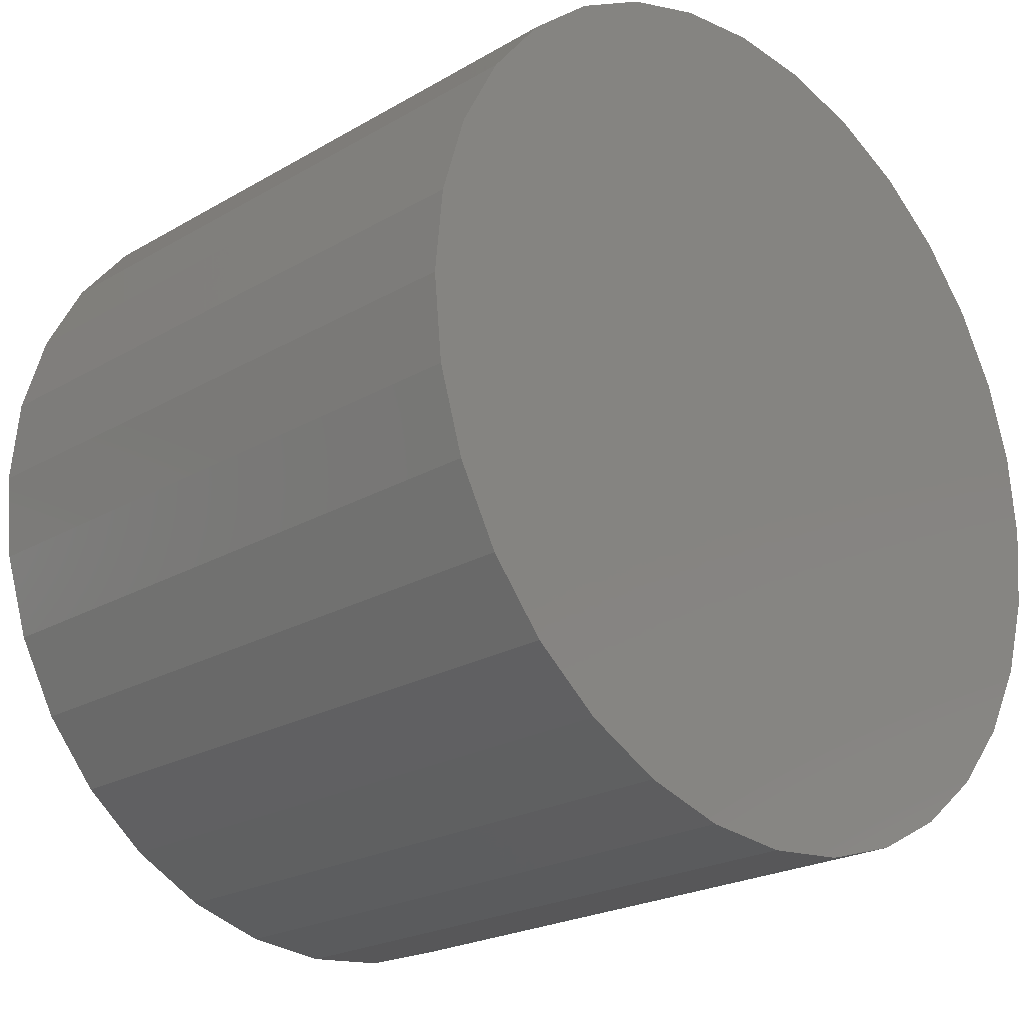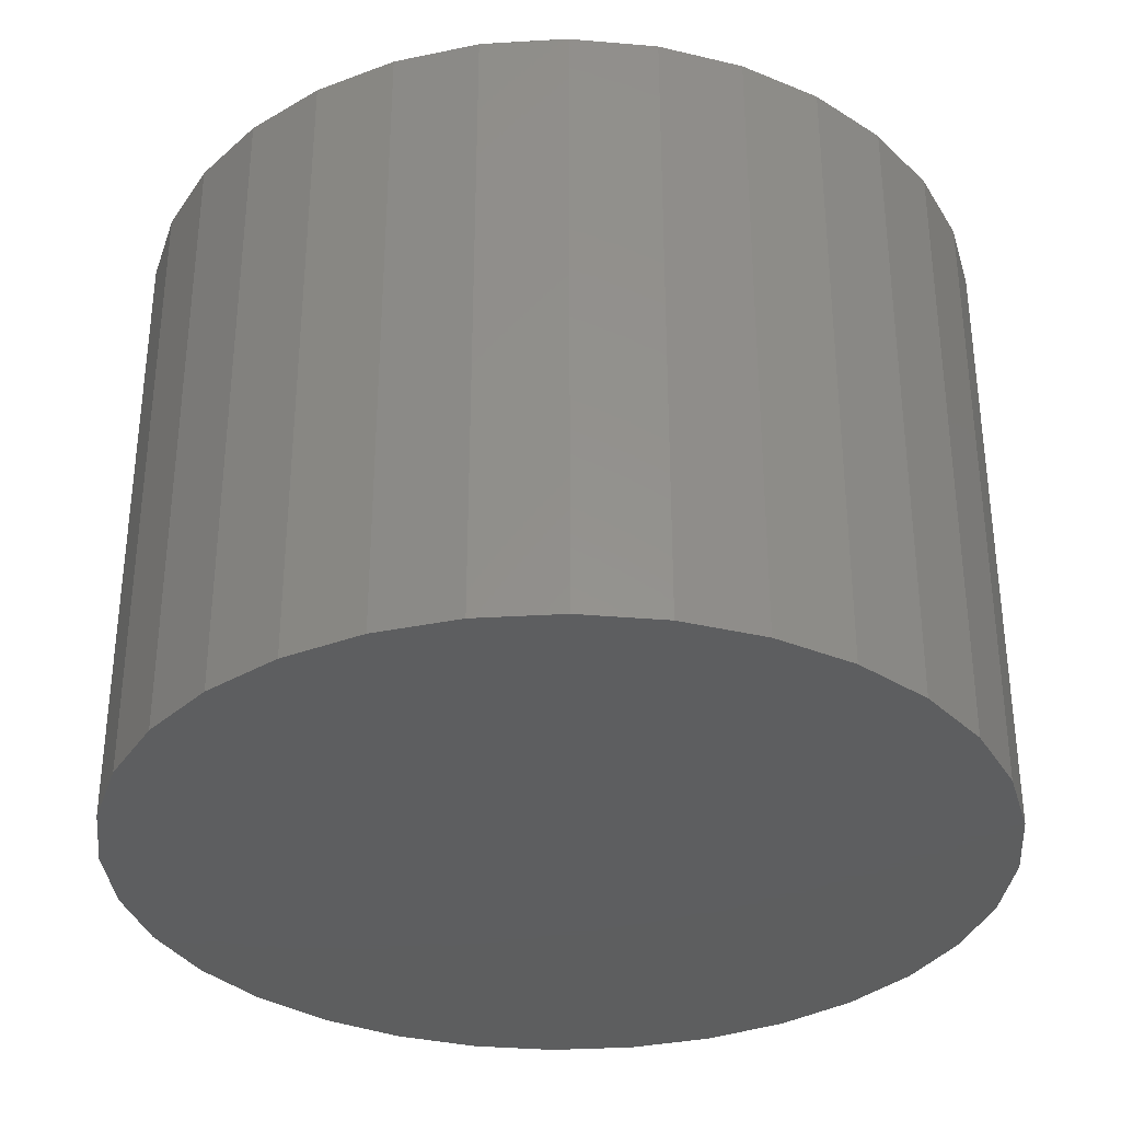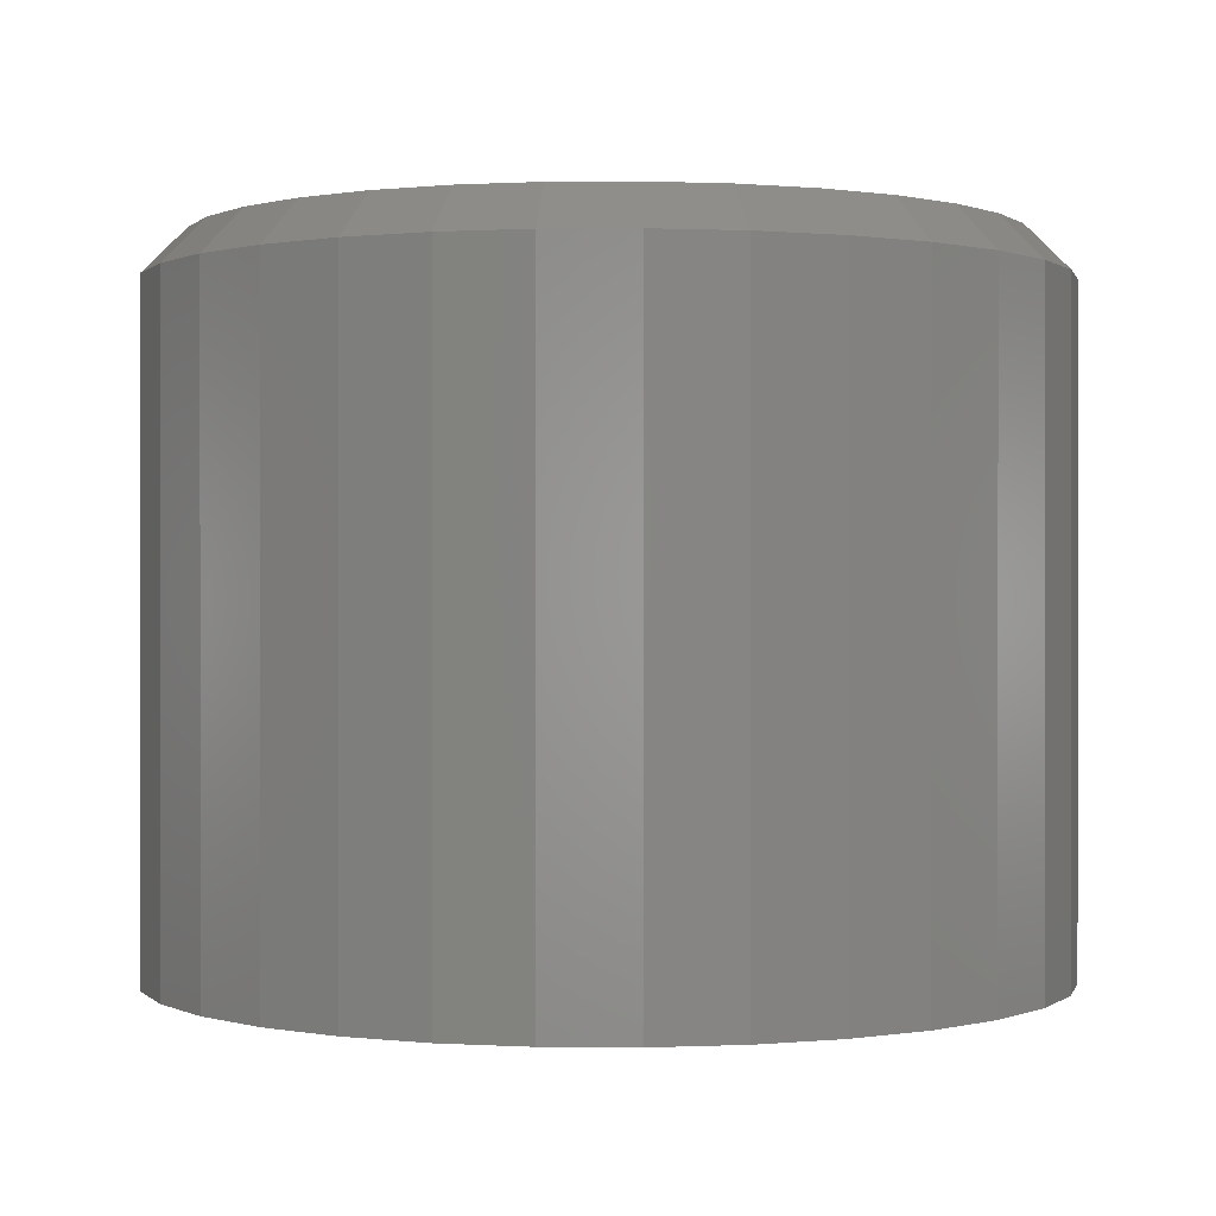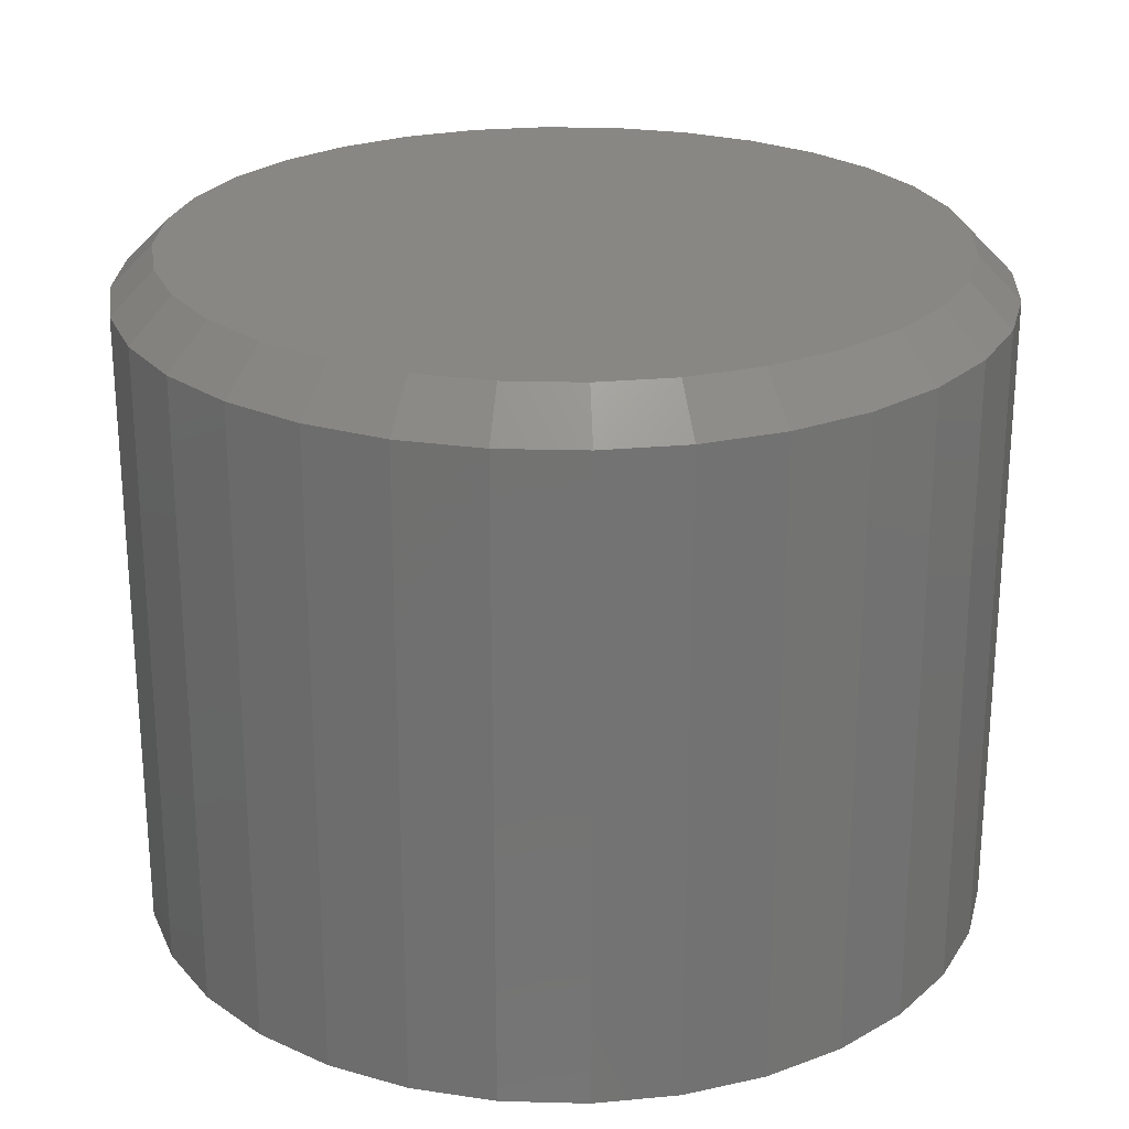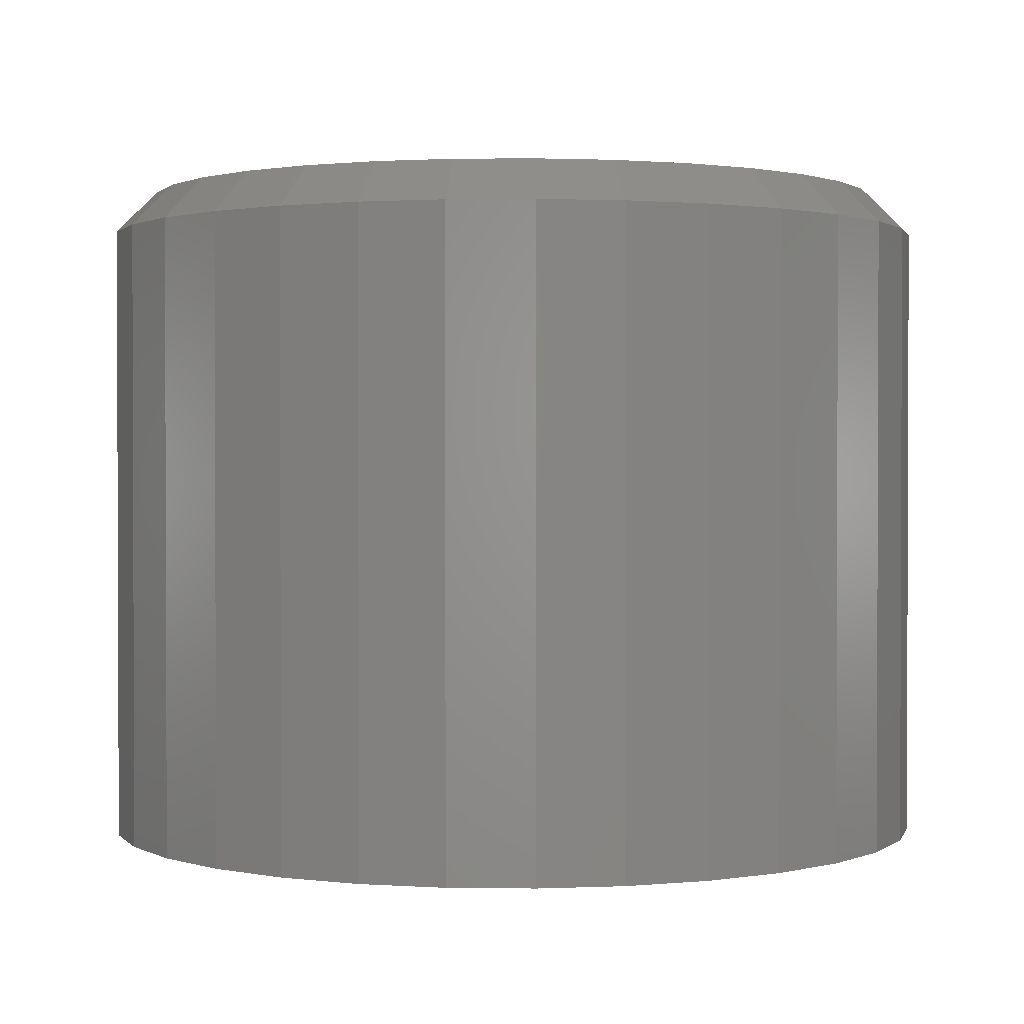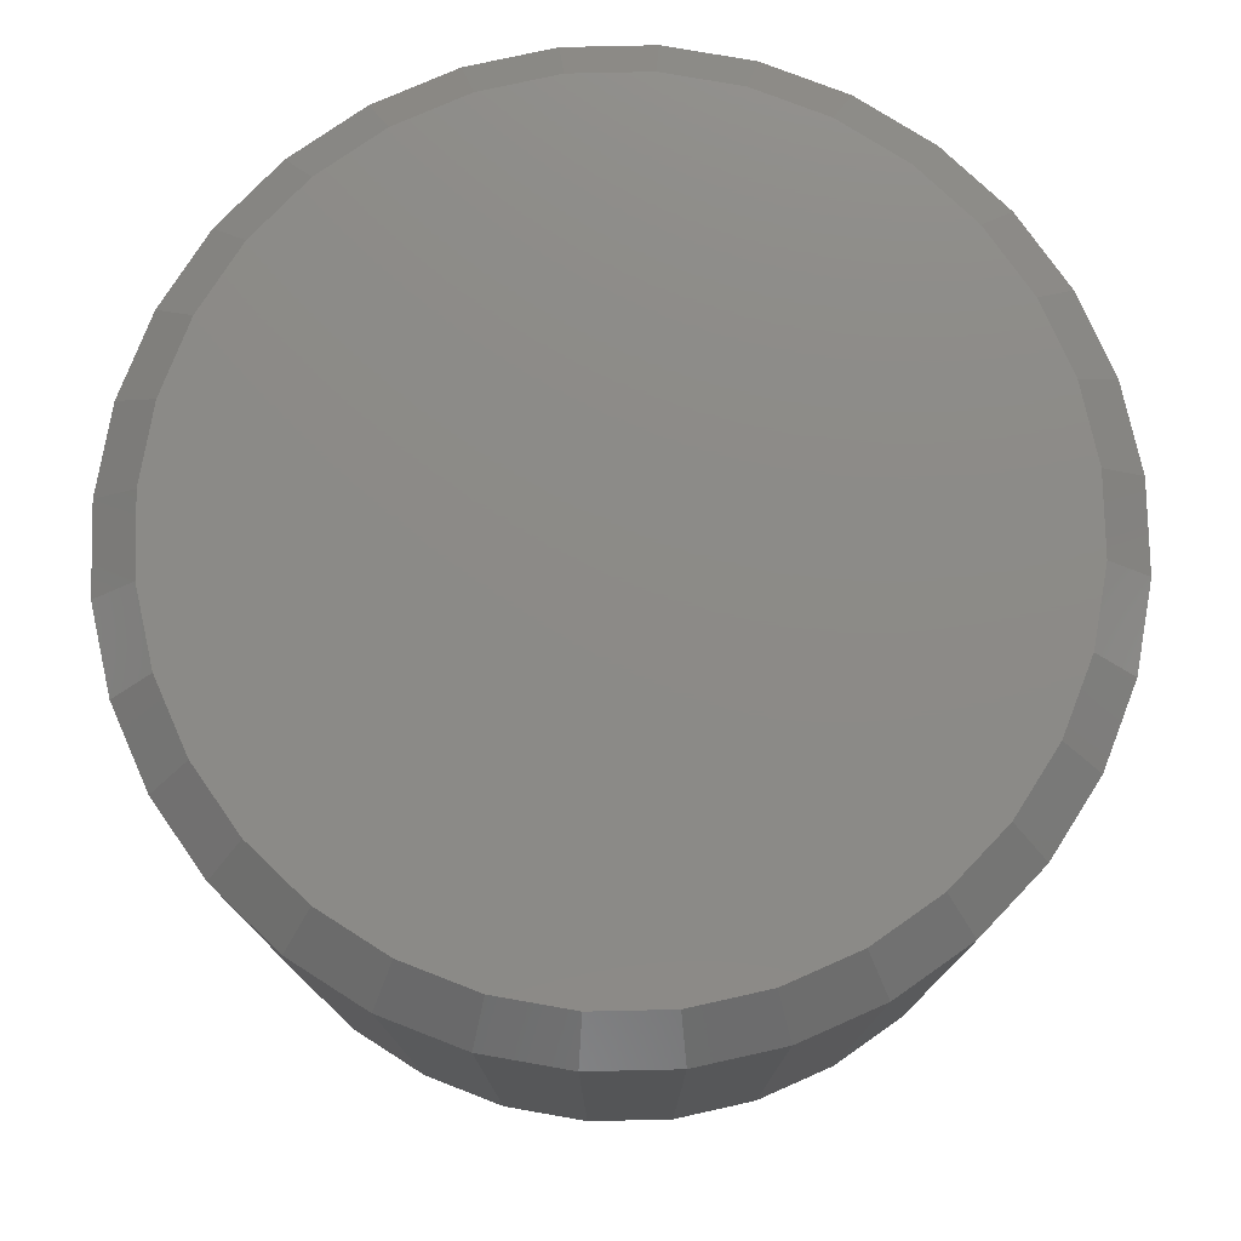
<metadata>
{"format":"stl","ext":"stl","renderer":"f3d","projection":"perspective","resolution":1024,"background":"white","views":[{"elev":-22.3,"azim":-44.7,"up":"+Z"},{"elev":-33.9,"azim":-57.3,"up":"+Y"},{"elev":0.3,"azim":142.5,"up":"+Y"},{"elev":24.6,"azim":-25.6,"up":"+Y"},{"elev":1.2,"azim":154.5,"up":"+Y"},{"elev":77.0,"azim":150.6,"up":"+Y"}]}
</metadata>
<code>
# stl→obj: 96 verts, 188 faces
v 0.45 0.0625 0.07426
v 0.4639 0.0625 0.07289
v 0.4361 0.0625 0.07289
v 0.4228 0.0625 0.06885
v 0.4772 0.0625 0.06885
v 0.4105 0.0625 0.06227
v 0.4895 0.0625 0.06227
v 0.3997 0.0625 0.05342
v 0.5003 0.0625 0.05342
v 0.3909 0.0625 0.04265
v 0.5091 0.0625 0.04265
v 0.5003 0.0625 -0.04717
v 0.3997 0.0625 -0.04717
v 0.5091 0.0625 -0.0364
v 0.4105 0.0625 -0.05602
v 0.4895 0.0625 -0.05602
v 0.4228 0.0625 -0.0626
v 0.4772 0.0625 -0.0626
v 0.4361 0.0625 -0.06664
v 0.4639 0.0625 -0.06664
v 0.45 0.0625 -0.06801
v 0.3909 0.0625 -0.0364
v 0.3843 0.0625 -0.0241
v 0.5157 0.0625 -0.0241
v 0.3802 0.0625 -0.01075
v 0.5198 0.0625 -0.01075
v 0.3789 0.0625 0.003125
v 0.5211 0.0625 0.003125
v 0.3802 0.0625 0.017
v 0.5198 0.0625 0.017
v 0.3843 0.0625 0.03035
v 0.5157 0.0625 0.03035
v 0.5289 0.05469 0.003125
v 0.5289 -0.0625 0.003125
v 0.5274 0.05469 -0.01228
v 0.5274 -0.0625 -0.01228
v 0.5229 0.05469 -0.02709
v 0.5229 -0.0625 -0.02709
v 0.5156 0.05469 -0.04074
v 0.5156 -0.0625 -0.04074
v 0.5058 0.05469 -0.0527
v 0.5058 -0.0625 -0.0527
v 0.4939 0.05469 -0.06252
v 0.4939 -0.0625 -0.06252
v 0.4802 0.05469 -0.06981
v 0.4802 -0.0625 -0.06981
v 0.4654 0.05469 -0.07431
v 0.4654 -0.0625 -0.07431
v 0.45 0.05469 -0.07582
v 0.45 -0.0625 -0.07582
v 0.4346 0.05469 -0.07431
v 0.4346 -0.0625 -0.07431
v 0.4198 0.05469 -0.06981
v 0.4198 -0.0625 -0.06981
v 0.4061 0.05469 -0.06252
v 0.4061 -0.0625 -0.06252
v 0.3942 0.05469 -0.0527
v 0.3942 -0.0625 -0.0527
v 0.3844 0.05469 -0.04074
v 0.3844 -0.0625 -0.04074
v 0.3771 0.05469 -0.02709
v 0.3771 -0.0625 -0.02709
v 0.3726 0.05469 -0.01228
v 0.3726 -0.0625 -0.01228
v 0.3711 0.05469 0.003125
v 0.3711 -0.0625 0.003125
v 0.3726 0.05469 0.01853
v 0.3726 -0.0625 0.01853
v 0.3771 0.05469 0.03334
v 0.3771 -0.0625 0.03334
v 0.3844 0.05469 0.04699
v 0.3844 -0.0625 0.04699
v 0.3942 0.05469 0.05895
v 0.3942 -0.0625 0.05895
v 0.4061 0.05469 0.06877
v 0.4061 -0.0625 0.06877
v 0.4198 0.05469 0.07606
v 0.4198 -0.0625 0.07606
v 0.4346 0.05469 0.08056
v 0.4346 -0.0625 0.08056
v 0.45 0.05469 0.08207
v 0.45 -0.0625 0.08207
v 0.4654 0.05469 0.08056
v 0.4654 -0.0625 0.08056
v 0.4802 0.05469 0.07606
v 0.4802 -0.0625 0.07606
v 0.4939 0.05469 0.06877
v 0.4939 -0.0625 0.06877
v 0.5058 0.05469 0.05895
v 0.5058 -0.0625 0.05895
v 0.5156 0.05469 0.04699
v 0.5156 -0.0625 0.04699
v 0.5229 0.05469 0.03334
v 0.5229 -0.0625 0.03334
v 0.5274 0.05469 0.01853
v 0.5274 -0.0625 0.01853
f 1 2 3
f 4 3 2
f 5 4 2
f 6 4 5
f 7 6 5
f 8 6 7
f 9 8 7
f 10 8 9
f 11 10 9
f 12 13 14
f 15 13 12
f 16 15 12
f 17 15 16
f 18 17 16
f 19 17 18
f 20 19 18
f 21 19 20
f 13 22 14
f 14 22 23
f 14 23 24
f 24 23 25
f 24 25 26
f 26 25 27
f 26 27 28
f 28 27 29
f 28 29 30
f 30 29 31
f 30 31 32
f 32 31 10
f 32 10 11
f 33 34 35
f 35 34 36
f 35 36 37
f 37 36 38
f 37 38 39
f 39 38 40
f 39 40 41
f 41 40 42
f 41 42 43
f 43 42 44
f 43 44 45
f 45 44 46
f 45 46 47
f 47 46 48
f 47 48 49
f 49 48 50
f 49 50 51
f 51 50 52
f 51 52 53
f 53 52 54
f 53 54 55
f 55 54 56
f 55 56 57
f 57 56 58
f 57 58 59
f 59 58 60
f 59 60 61
f 61 60 62
f 61 62 63
f 63 62 64
f 63 64 65
f 65 64 66
f 65 66 67
f 67 66 68
f 67 68 69
f 69 68 70
f 69 70 71
f 71 70 72
f 71 72 73
f 73 72 74
f 73 74 75
f 75 74 76
f 75 76 77
f 77 76 78
f 77 78 79
f 79 78 80
f 79 80 81
f 81 80 82
f 81 82 83
f 83 82 84
f 83 84 85
f 85 84 86
f 85 86 87
f 87 86 88
f 87 88 89
f 89 88 90
f 89 90 91
f 91 90 92
f 91 92 93
f 93 92 94
f 93 94 95
f 95 94 96
f 95 96 33
f 33 96 34
f 28 95 33
f 28 30 95
f 65 29 27
f 65 67 29
f 32 93 95
f 32 95 30
f 11 89 91
f 91 93 11
f 11 93 32
f 5 85 87
f 5 87 7
f 87 9 7
f 2 81 83
f 83 85 2
f 2 85 5
f 4 77 79
f 4 79 3
f 79 1 3
f 6 73 75
f 75 77 6
f 6 77 4
f 31 69 71
f 31 71 10
f 71 8 10
f 67 69 29
f 29 69 31
f 89 11 9
f 9 87 89
f 81 2 1
f 1 79 81
f 73 6 8
f 8 71 73
f 27 63 65
f 27 25 63
f 33 26 28
f 33 35 26
f 23 61 63
f 23 63 25
f 22 57 59
f 59 61 22
f 22 61 23
f 17 53 55
f 17 55 15
f 55 13 15
f 19 49 51
f 51 53 19
f 19 53 17
f 18 45 47
f 18 47 20
f 47 21 20
f 16 41 43
f 43 45 16
f 16 45 18
f 24 37 39
f 24 39 14
f 39 12 14
f 35 37 26
f 26 37 24
f 57 22 13
f 13 55 57
f 49 19 21
f 21 47 49
f 41 16 12
f 12 39 41
f 80 84 82
f 84 80 78
f 84 78 86
f 86 78 76
f 86 76 88
f 88 76 74
f 88 74 90
f 42 56 44
f 44 56 54
f 44 54 46
f 46 54 52
f 46 52 48
f 48 52 50
f 90 74 92
f 92 74 72
f 92 72 94
f 94 72 70
f 94 70 96
f 96 70 68
f 96 68 34
f 34 68 66
f 34 66 36
f 36 66 64
f 36 64 38
f 38 64 62
f 38 62 40
f 40 62 60
f 40 60 42
f 42 60 58
f 42 58 56

</code>
